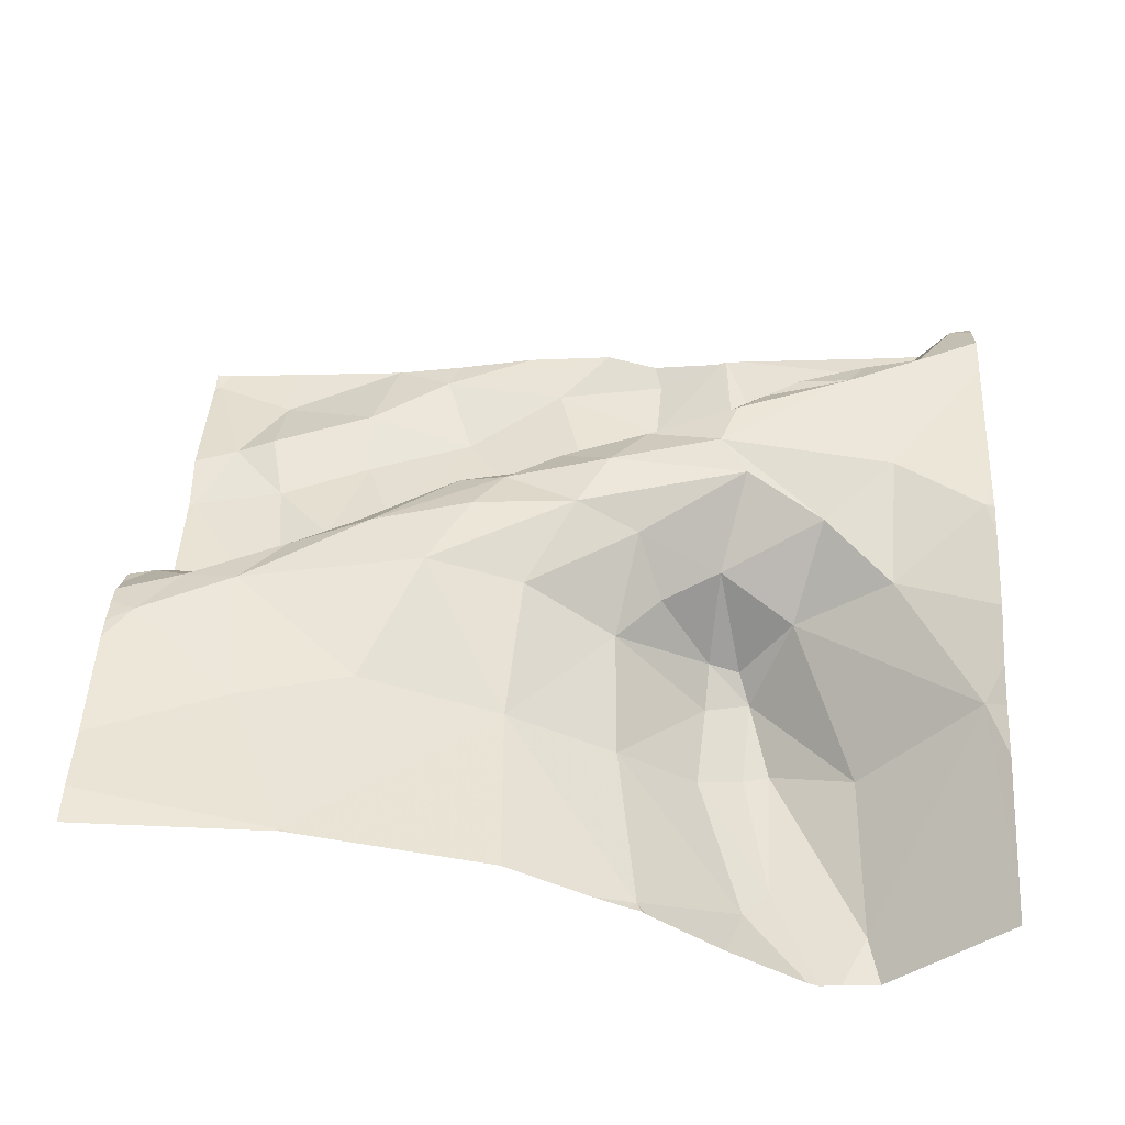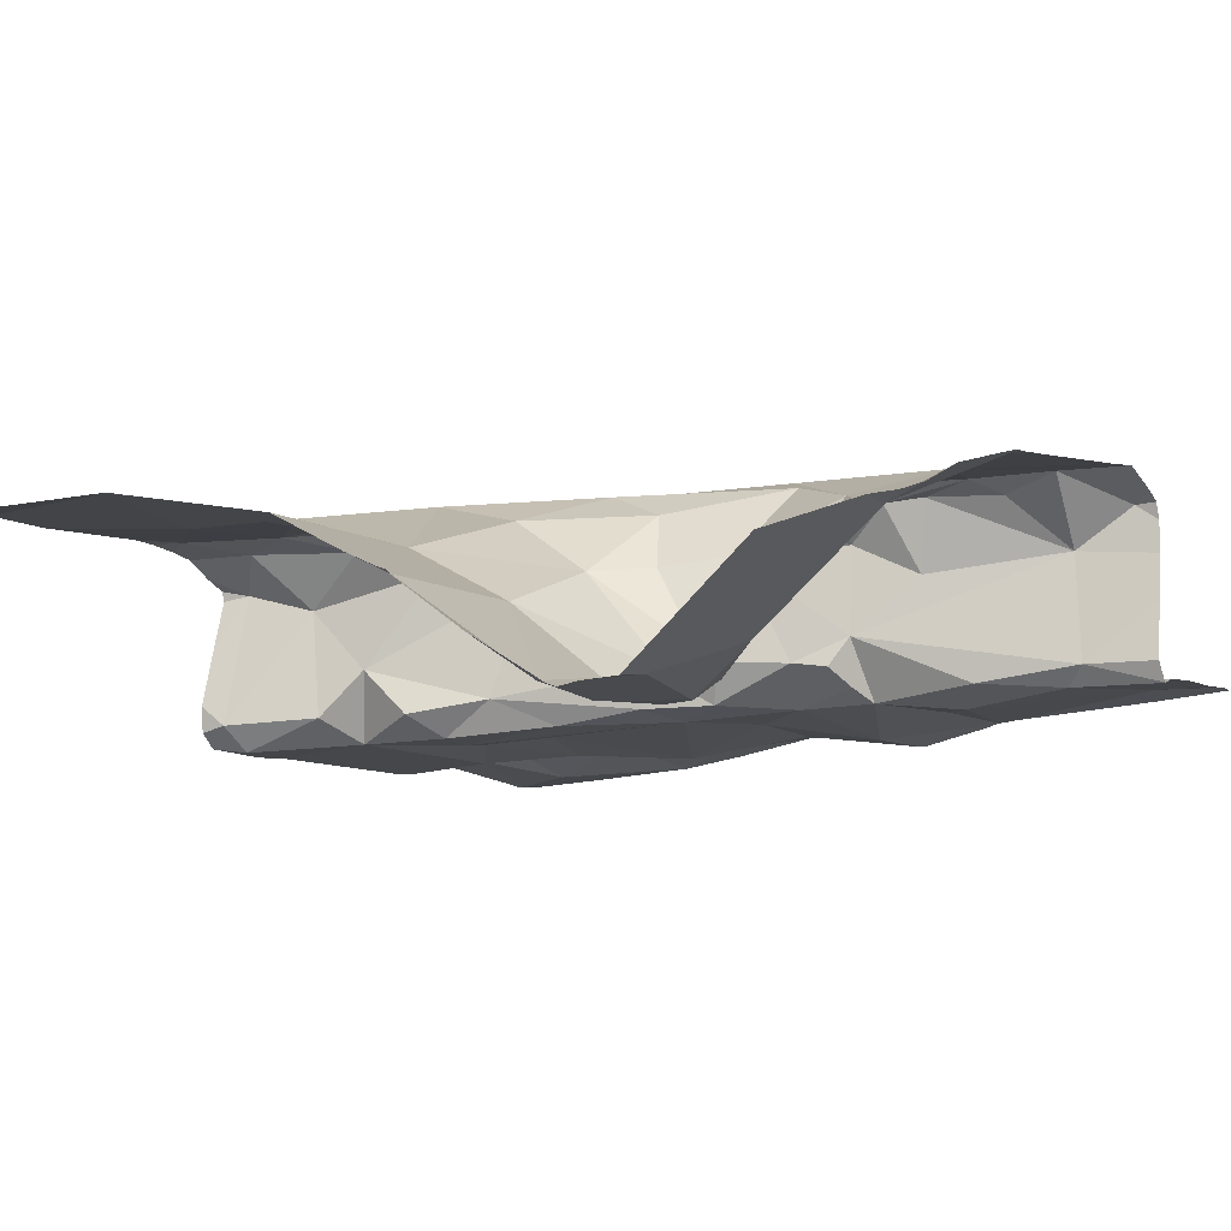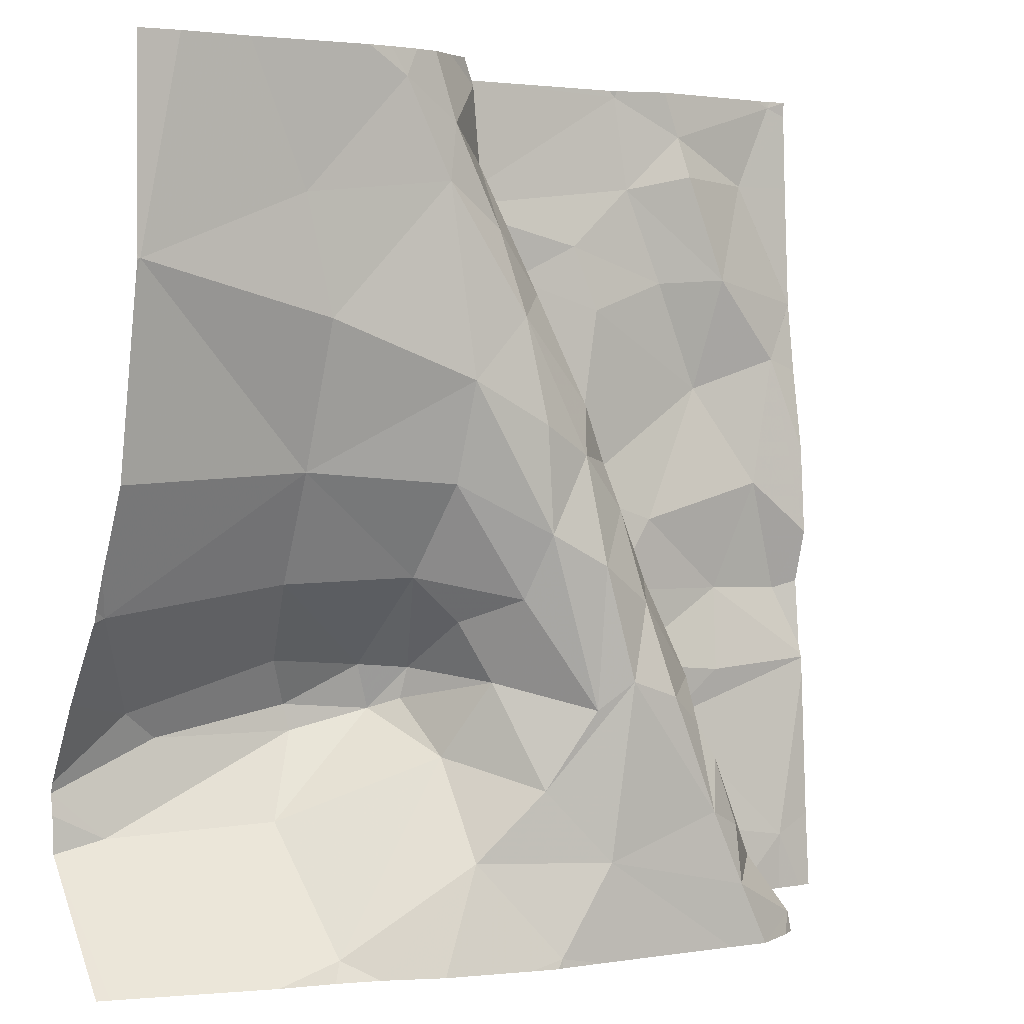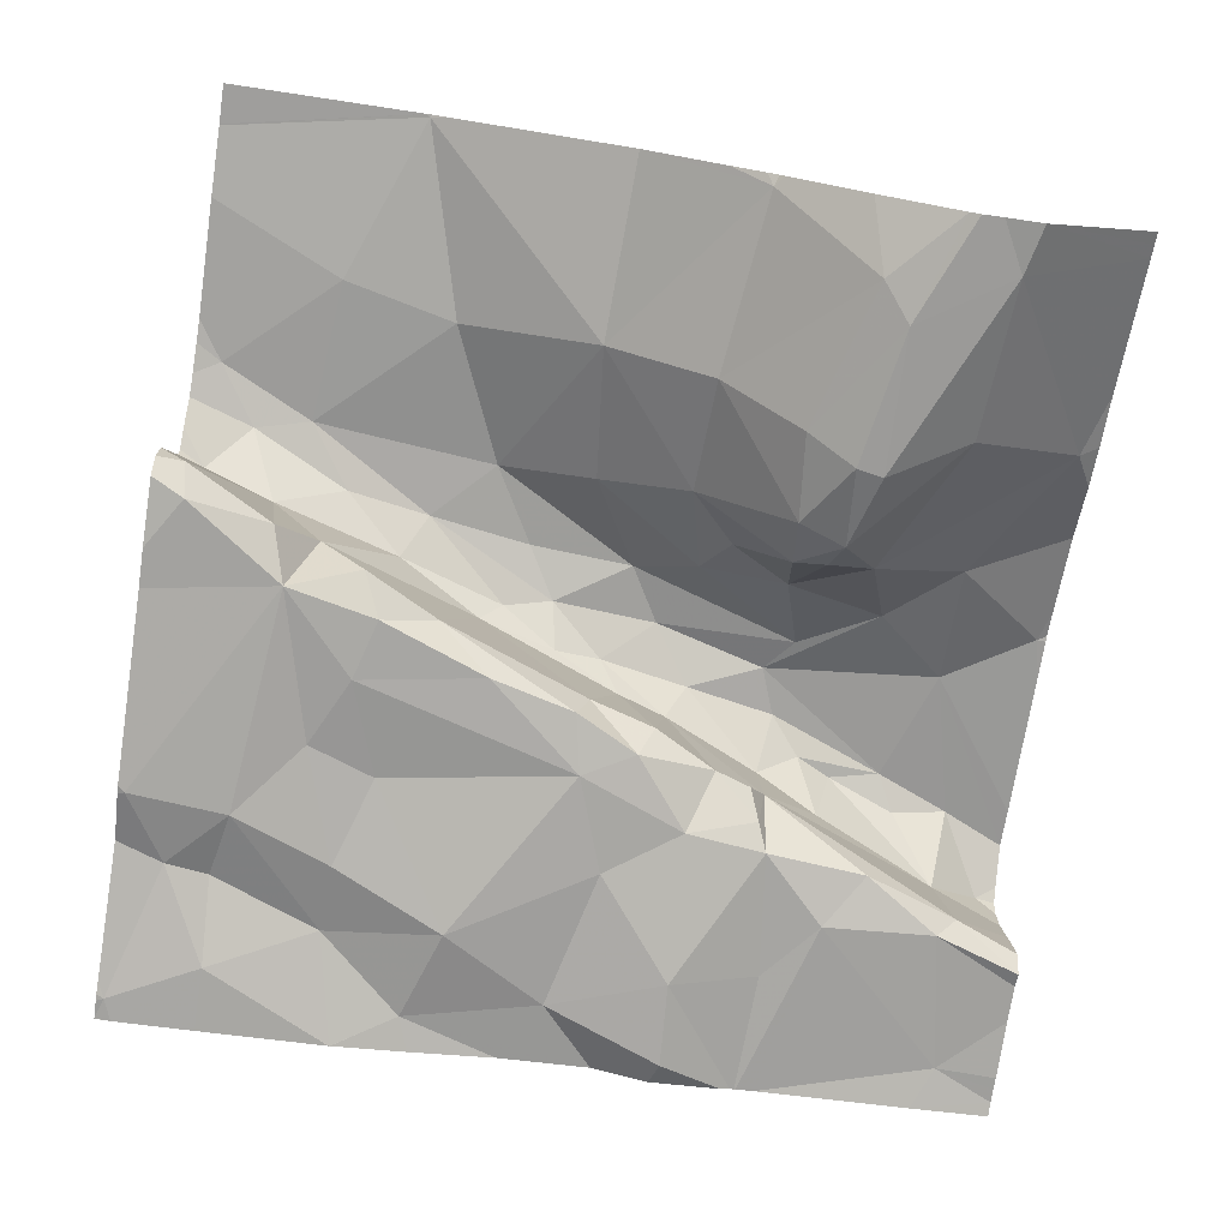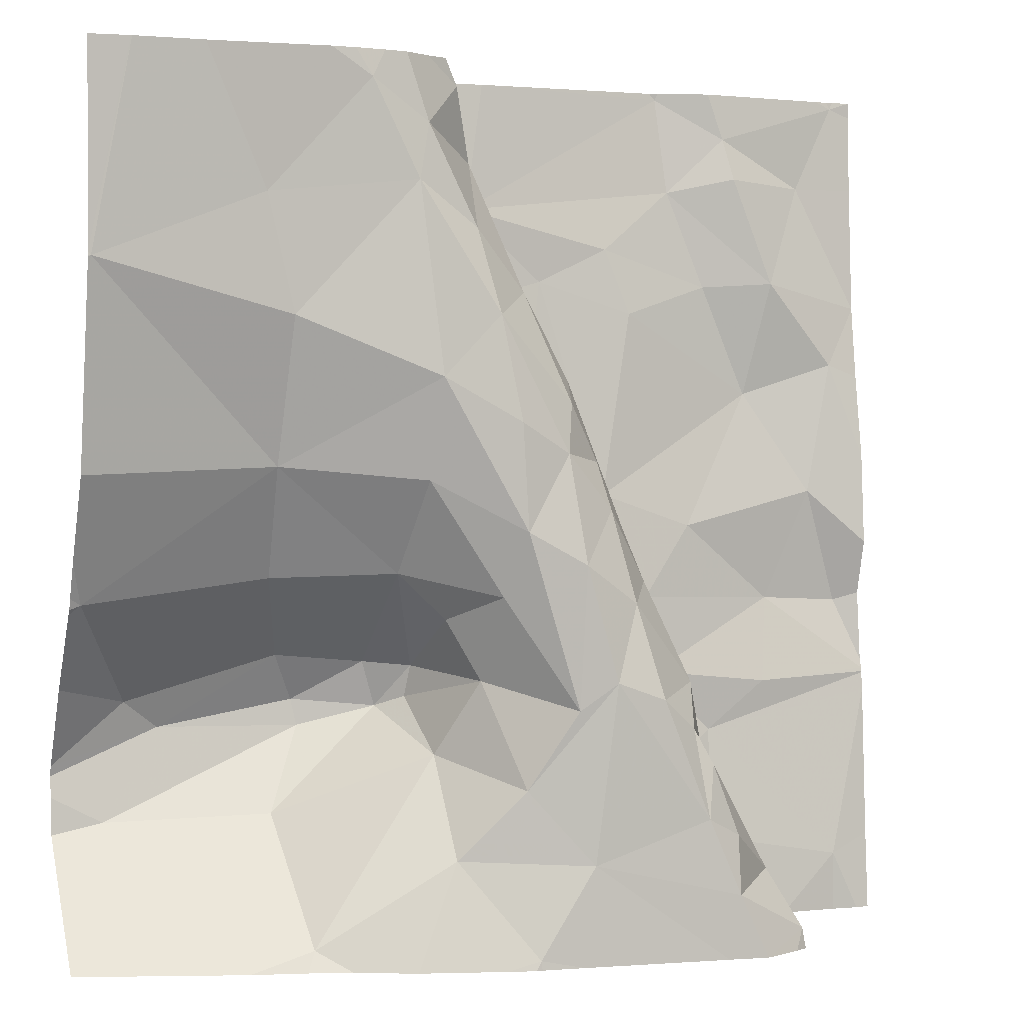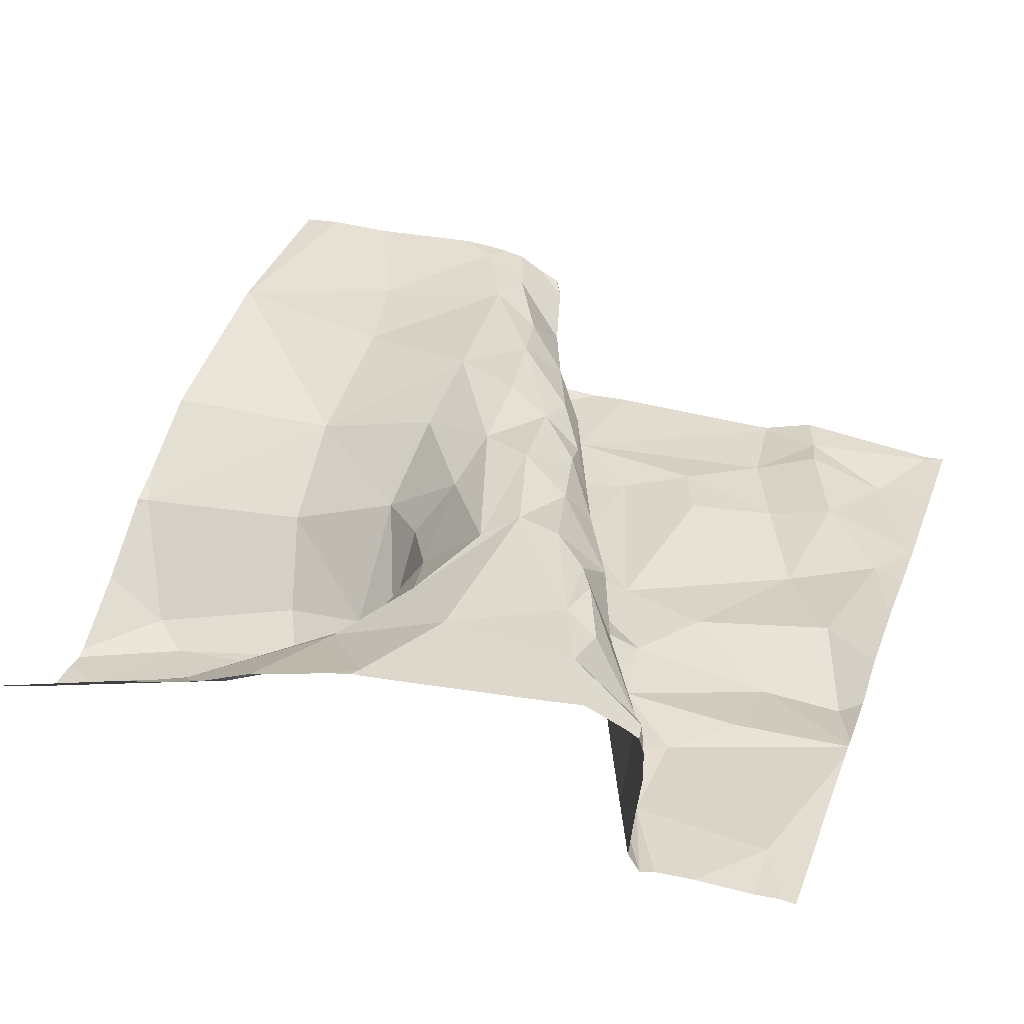
<metadata>
{"format":"obj","ext":"obj","renderer":"f3d","projection":"perspective","resolution":1024,"background":"white","views":[{"elev":43.6,"azim":-88.0,"up":"+Z"},{"elev":-8.6,"azim":-54.3,"up":"+Z"},{"elev":3.7,"azim":-33.1,"up":"+Y"},{"elev":-75.4,"azim":-98.4,"up":"+Z"},{"elev":2.2,"azim":-20.9,"up":"+Y"},{"elev":36.1,"azim":18.9,"up":"+Z"}]}
</metadata>
<code>
v -86.27 301.3 500.7
v -87.14 301.2 500.7
v -87.1 301.1 500.7
v -87.17 301 500.7
v -86.95 301.1 500.7
v -86.89 301.2 500.7
v -86.84 301.2 500.8
v -86.87 301.2 500.7
v -86.62 301.3 500.7
v -86.55 301.3 500.7
v -86.6 301.3 500.8
v -86.54 301.2 500.7
v -86.38 301.3 500.7
v -86.4 301.2 500.7
v -86.51 301.7 500.7
v -86.59 301.7 500.7
v -86.75 301.7 500.7
v -86.83 301.8 500.7
v -86.81 301.7 500.7
v -86.29 301.8 500.7
v -86.34 301.8 500.7
v -86.44 301.8 500.7
v -86.28 300.9 500.8
v -86.27 301.2 500.7
v -86.56 301.2 500.7
v -86.86 301.8 500.7
v -86.43 301.8 500.7
v -86.66 301.4 500.8
v -86.66 301.4 500.7
v -86.46 301.6 500.7
v -86.39 301.6 500.7
v -86.41 301.5 500.7
v -86.8 301.8 500.8
v -86.69 301.5 500.7
v -86.59 301.4 500.7
v -86.73 301.6 500.7
v -86.73 301.6 500.7
v -86.49 301.4 500.7
v -86.3 301.5 500.7
v -86.31 300.9 500.8
v -86.56 301.6 500.7
v -86.79 301.7 500.8
v -86.78 301.6 500.7
v -86.44 300.9 500.8
v -86.42 300.9 500.7
v -86.99 301.1 500.7
v -86.46 301.1 500.7
v -86.52 301.1 500.7
v -86.47 301 500.7
v -86.98 301.2 500.7
v -86.27 301.8 500.7
v -86.67 301.6 500.7
v -86.96 301.2 500.7
v -86.29 301.3 500.7
v -86.34 301.4 500.7
v -86.38 300.9 500.8
v -86.44 300.9 500.7
v -86.52 301.9 500.7
v -87.19 300.9 500.8
v -86.83 301.8 500.9
v -86.44 300.9 500.7
v -86.84 301.2 500.7
v -86.27 301.3 500.7
v -86.45 300.9 500.8
v -86.87 301.9 500.7
v -86.56 301.9 500.7
v -86.85 301.9 500.8
v -86.58 301.2 500.8
v -86.48 301 500.8
v -86.73 301.9 500.7
v -86.64 301.3 500.8
v -86.62 301.3 500.9
v -86.83 301.1 500.8
v -86.64 301.4 500.9
v -86.7 301.5 500.9
v -86.88 301.3 500.8
v -87.01 301.3 500.8
v -86.79 301.2 500.9
v -86.31 301 500.8
v -86.84 301.9 500.9
v -86.52 301.9 500.7
v -86.27 301.6 500.7
v -87.02 301.4 500.9
v -87.21 301.3 500.8
v -86.83 301.3 500.8
v -86.59 301.2 500.8
v -86.98 300.9 500.8
v -86.47 301 500.9
v -86.81 301.7 500.9
v -86.76 301.6 500.9
v -86.54 301.1 500.9
v -86.57 301.2 500.9
v -86.67 301.4 500.9
v -87.01 301.6 500.9
v -87.22 301.6 500.9
v -86.68 301.4 500.9
v -86.87 301.8 500.9
v -86.56 301.1 500.9
v -86.76 301.1 500.9
v -86.27 301.6 500.7
v -86.79 301.3 500.9
v -86.87 301.4 500.9
v -86.71 301.5 500.9
v -86.86 301.5 500.9
v -86.58 301.2 500.9
v -86.27 301.9 500.7
v -86.83 301 500.9
v -86.27 301.9 500.7
v -86.8 301.6 500.9
v -86.72 301.4 500.9
v -86.53 301 500.9
v -86.62 301.2 501
v -86.67 301.2 500.9
v -86.69 301 500.9
v -86.71 301.2 500.9
v -86.87 301.9 500.7
v -86.53 301 501
v -86.45 300.9 500.9
v -86.65 301.3 500.9
v -86.57 301.1 501
v -86.31 301.9 500.7
v -86.78 301.5 500.9
v -86.77 301.4 500.9
v -87.04 301.7 500.9
v -86.93 301.8 500.9
v -86.88 301.7 500.9
v -86.46 301.9 500.7
v -86.75 300.9 500.9
v -86.85 301.9 500.7
v -86.71 301.3 500.9
v -87.22 301.1 500.7
v -87.22 301.1 500.7
v -87.22 301 500.7
v -87.22 301.1 500.7
v -87.22 301.2 500.7
v -87.22 301.4 500.9
v -87.22 301.3 500.8
v -87.22 301.3 500.8
v -87.22 301.3 500.8
v -86.78 301.9 500.7
v -87.22 301.3 500.8
v -87.22 301.6 500.9
v -87.22 301.6 500.9
v -87.22 301.6 500.9
v -87.22 301.6 500.9
v -86.27 301.2 500.7
v -86.27 301.2 500.7
v -86.27 301.5 500.7
v -86.27 301.4 500.7
v -86.27 301.6 500.7
v -86.27 301.8 500.7
v -86.3 301.9 500.7
v -86.53 301.9 500.7
v -86.27 301 500.7
v -86.27 301.2 500.7
v -86.27 301.2 500.7
v -87.04 300.9 500.8
v -86.44 300.9 500.9
v -86.99 300.9 500.9
v -86.94 300.9 500.9
v -86.88 300.9 500.9
v -86.5 300.9 501
v -86.46 300.9 500.9
v -86.44 300.9 500.9
v -86.76 300.9 500.9
v -86.75 300.9 500.9
v -86.71 300.9 500.9
v -86.79 300.9 500.9
v -86.55 300.9 501
v -86.44 300.9 500.9
v -87.21 300.9 500.8
v -87.22 300.9 500.8
v -86.3 300.9 500.8
v -86.27 300.9 500.8
v -86.84 301.9 500.9
v -86.86 301.9 500.9
v -86.29 301.9 500.7
v -86.89 301.9 500.9
v -86.92 301.9 500.9
v -86.97 301.9 500.9
v -86.95 301.9 500.9
v -87.18 301.9 500.9
v -87.1 301.9 500.9
v -87.18 301.9 500.9
v -87.22 301.9 500.9
f 3 2 131
f 3 4 5
f 7 6 8
f 10 9 11
f 13 12 14
f 16 15 17
f 17 18 19
f 21 20 22
f 148 39 149
f 12 10 25
f 18 26 19
f 27 22 15
f 140 17 70
f 29 28 9
f 26 18 129
f 31 30 32
f 26 33 19
f 34 29 35
f 36 34 37
f 10 38 35
f 100 39 82
f 32 30 41
f 17 42 43
f 17 19 42
f 43 36 37
f 161 107 160
f 4 3 132
f 41 35 32
f 43 37 17
f 8 5 46
f 22 20 121
f 46 5 4
f 47 12 48
f 49 47 48
f 2 3 50
f 160 87 159
f 52 37 34
f 34 35 52
f 53 50 3
f 5 53 3
f 6 50 53
f 8 53 5
f 6 53 8
f 63 54 1
f 24 14 146
f 180 125 181
f 58 22 127
f 17 15 58
f 39 55 63
f 22 27 21
f 159 87 157
f 158 88 118
f 10 12 13
f 179 125 178
f 34 36 29
f 10 35 9
f 15 22 58
f 27 15 31
f 31 21 27
f 55 38 13
f 30 31 15
f 15 16 30
f 30 16 41
f 21 31 100
f 35 38 32
f 55 39 32
f 54 13 24
f 13 54 55
f 39 31 32
f 13 38 10
f 55 32 38
f 70 58 66
f 52 16 17
f 37 52 17
f 16 52 41
f 35 41 52
f 12 47 14
f 51 21 151
f 35 29 9
f 8 62 7
f 60 26 65
f 68 48 12
f 49 69 57
f 9 71 11
f 12 25 68
f 72 11 71
f 178 97 176
f 48 68 69
f 33 42 19
f 9 28 71
f 73 62 8
f 43 42 36
f 29 36 28
f 28 74 71
f 36 75 28
f 6 76 77
f 6 7 76
f 7 62 78
f 177 20 108
f 176 60 175
f 84 83 136
f 77 83 84
f 69 49 48
f 46 73 8
f 147 54 24
f 7 85 76
f 68 25 86
f 86 11 68
f 86 25 11
f 87 4 59
f 77 84 2
f 11 25 10
f 77 50 6
f 157 87 59
f 146 47 156
f 79 49 45
f 47 49 79
f 88 69 68
f 46 87 73
f 46 4 87
f 59 133 171
f 135 84 139
f 2 50 77
f 47 79 155
f 33 89 90
f 78 62 73
f 59 4 133
f 91 68 92
f 74 93 72
f 68 91 88
f 83 94 95
f 44 88 158
f 74 96 93
f 92 68 72
f 33 60 97
f 98 88 91
f 73 99 78
f 136 95 142
f 146 14 47
f 60 33 26
f 76 101 102
f 42 33 90
f 75 103 96
f 103 75 90
f 75 42 90
f 75 36 42
f 74 72 71
f 75 96 74
f 74 28 75
f 102 83 76
f 83 77 76
f 78 85 7
f 11 72 68
f 101 85 78
f 76 85 101
f 102 104 83
f 92 105 91
f 175 60 80
f 87 107 73
f 44 69 88
f 107 99 73
f 107 87 160
f 109 90 89
f 93 96 110
f 111 88 98
f 112 105 92
f 114 113 99
f 115 78 99
f 118 117 162
f 103 110 96
f 115 101 78
f 112 92 119
f 111 120 117
f 91 105 98
f 158 118 164
f 110 122 123
f 120 98 105
f 123 122 104
f 125 124 126
f 125 97 178
f 104 109 126
f 123 102 101
f 80 60 67
f 117 120 114
f 117 118 88
f 88 111 117
f 120 111 98
f 93 130 119
f 162 114 169
f 112 120 105
f 130 123 115
f 119 72 93
f 101 115 123
f 99 107 114
f 128 114 107
f 113 112 119
f 123 130 110
f 93 110 130
f 112 113 120
f 114 120 113
f 113 115 99
f 128 107 161
f 115 113 130
f 67 60 65
f 119 130 113
f 126 109 89
f 126 89 97
f 97 60 176
f 126 124 94
f 126 94 104
f 109 122 110
f 89 33 97
f 103 109 110
f 104 122 109
f 114 128 167
f 72 119 92
f 102 123 104
f 24 13 14
f 126 97 125
f 124 125 180
f 109 103 90
f 94 124 95
f 104 94 83
f 182 124 183
f 1 54 147
f 131 2 135
f 132 3 131
f 153 58 81
f 133 4 134
f 66 58 153
f 63 55 54
f 134 4 132
f 51 20 21
f 135 2 84
f 23 79 173
f 136 83 95
f 137 84 136
f 56 79 45
f 108 51 106
f 138 84 141
f 139 84 138
f 82 39 148
f 141 84 137
f 65 26 116
f 142 95 145
f 143 95 144
f 100 31 39
f 144 95 182
f 145 95 143
f 40 79 56
f 149 39 63
f 45 49 61
f 150 21 100
f 151 21 150
f 64 69 44
f 81 58 127
f 127 22 121
f 61 49 57
f 154 79 23
f 155 79 154
f 57 69 64
f 121 20 152
f 156 47 155
f 162 117 114
f 163 118 162
f 108 20 51
f 164 118 170
f 116 26 129
f 165 128 168
f 166 128 165
f 167 128 166
f 129 18 140
f 70 17 58
f 168 128 161
f 169 114 167
f 170 118 163
f 140 18 17
f 171 133 172
f 173 79 40
f 152 20 177
f 174 154 23
f 181 125 179
f 182 95 124
f 183 124 180
f 184 144 182
f 185 144 184

</code>
